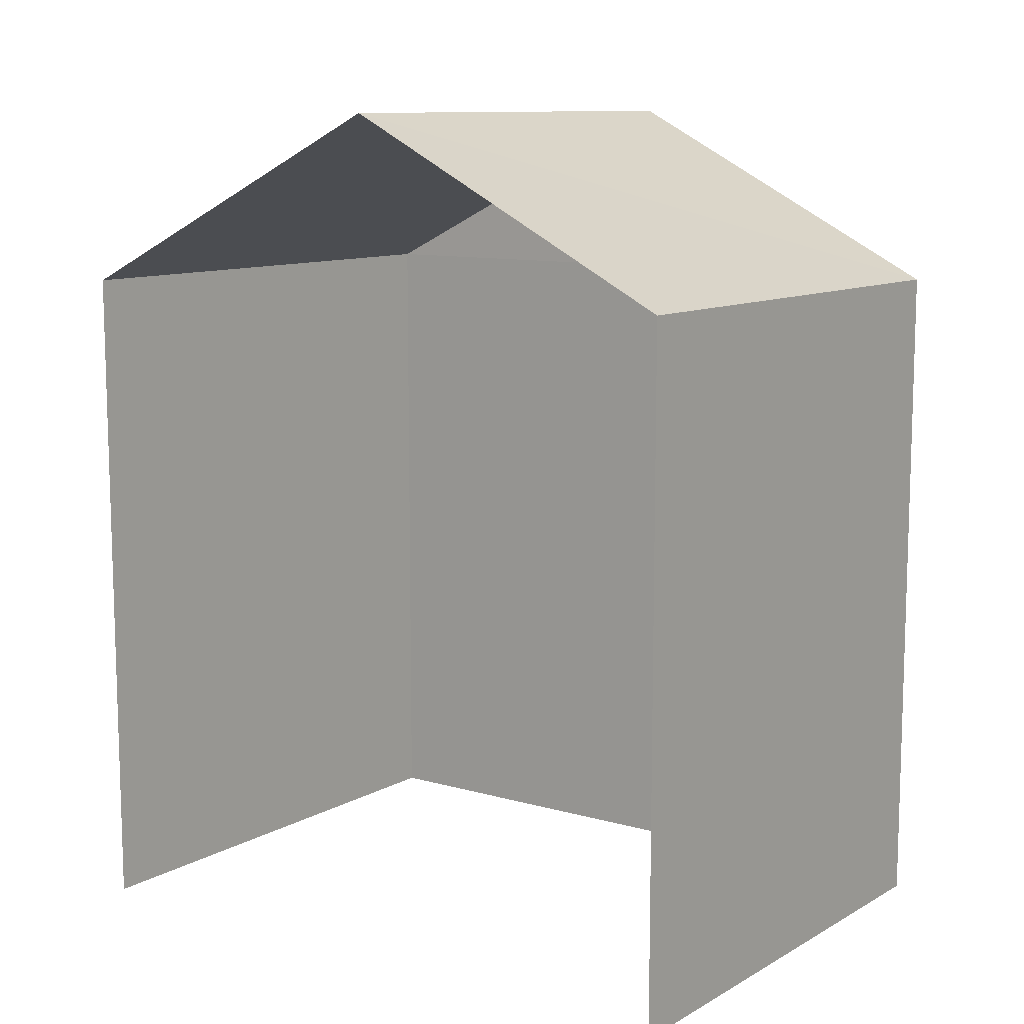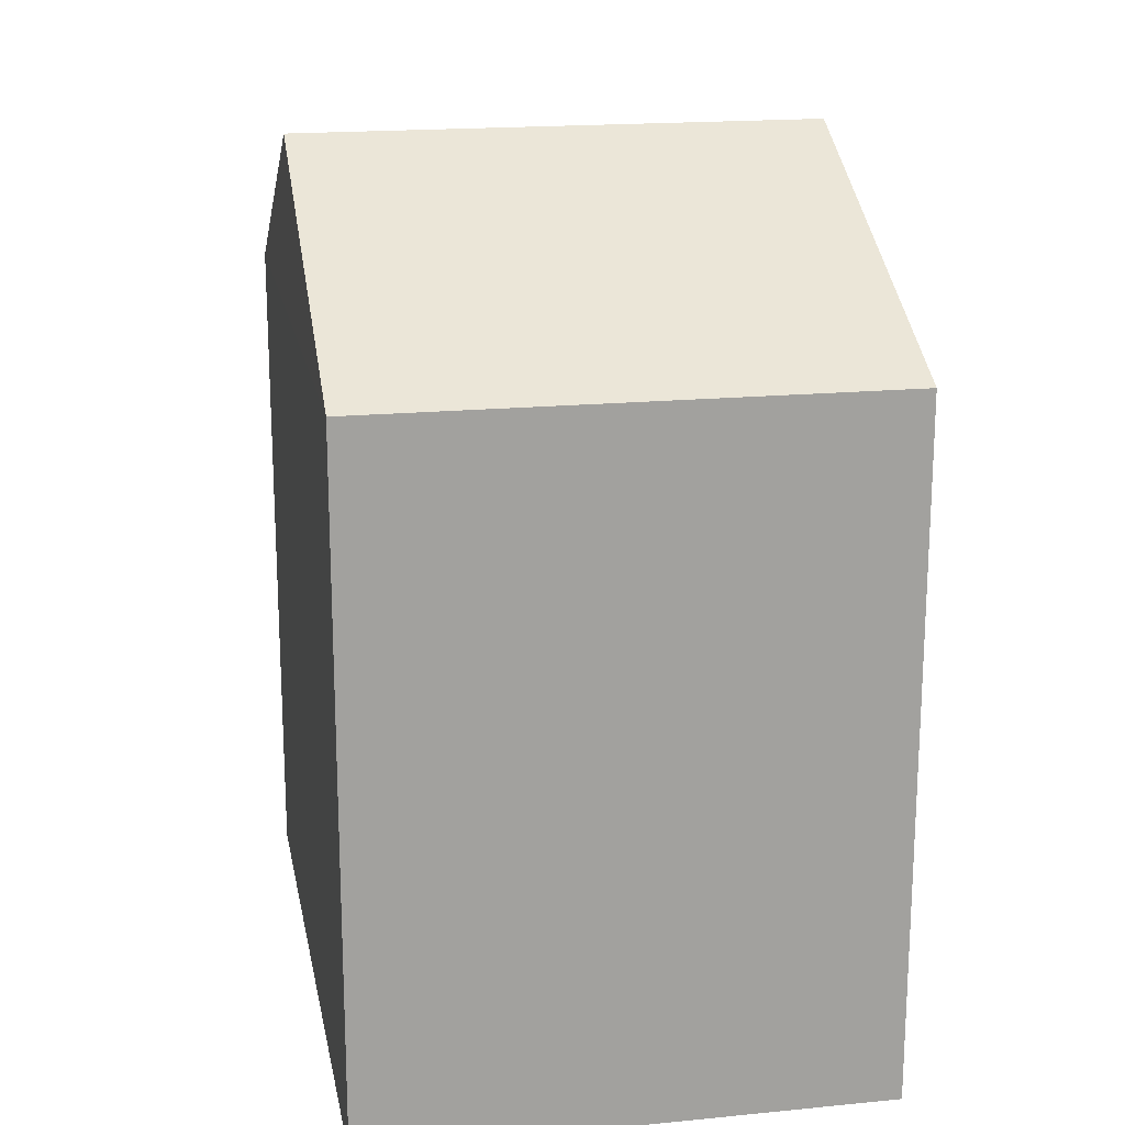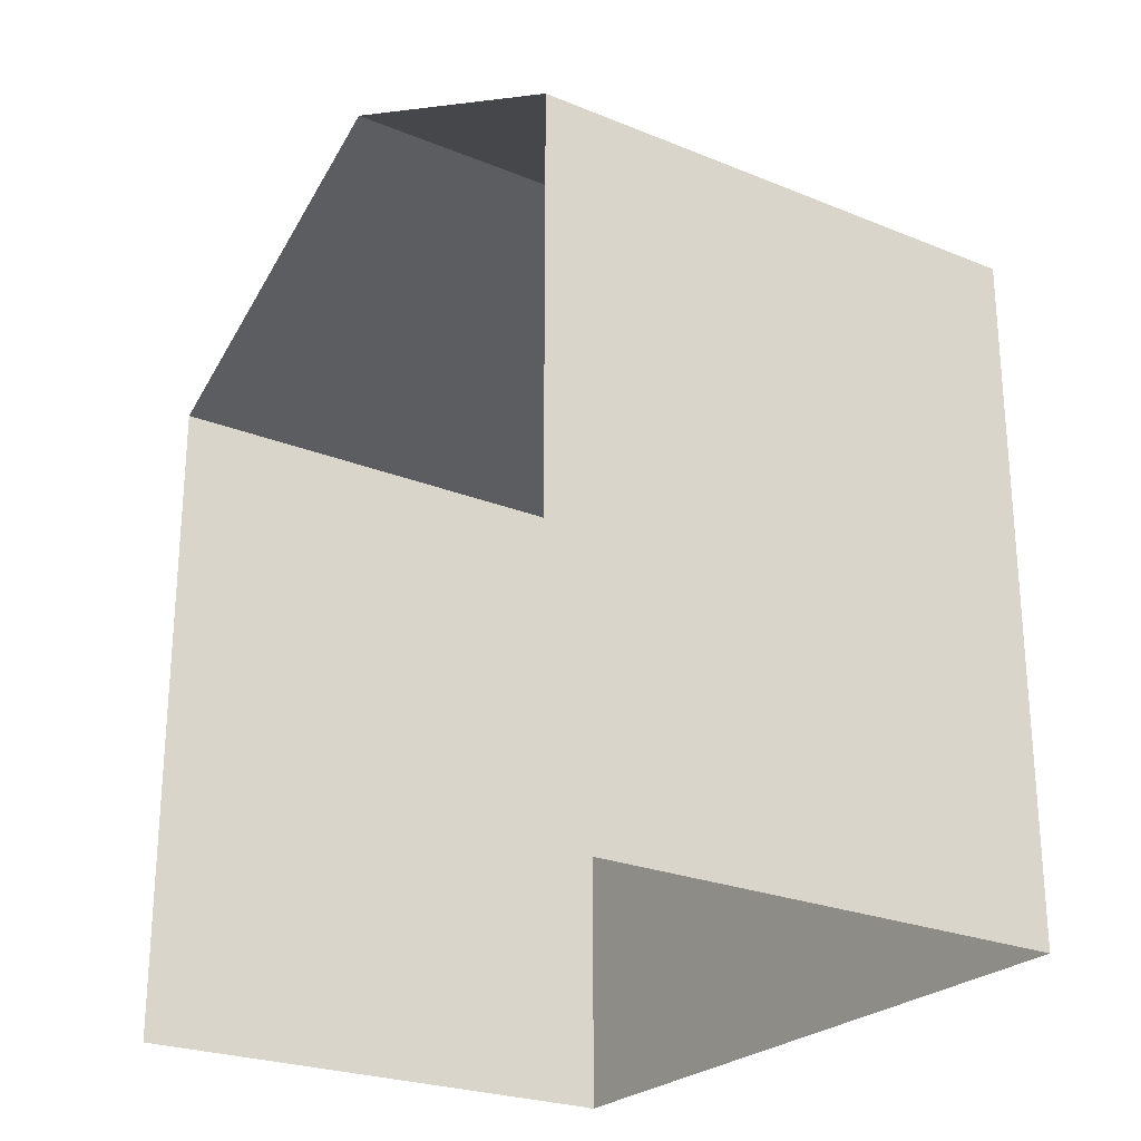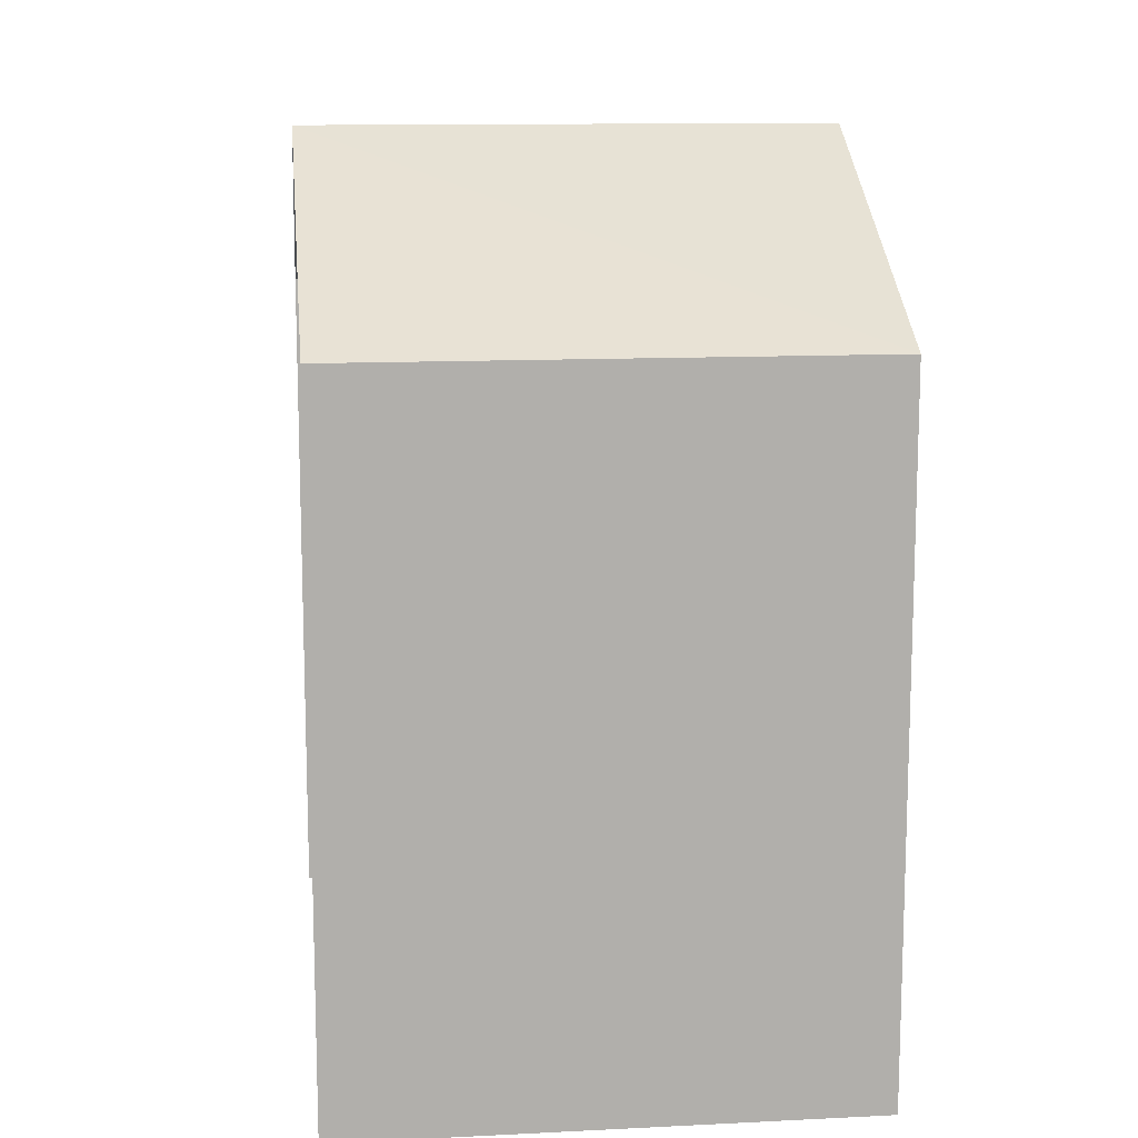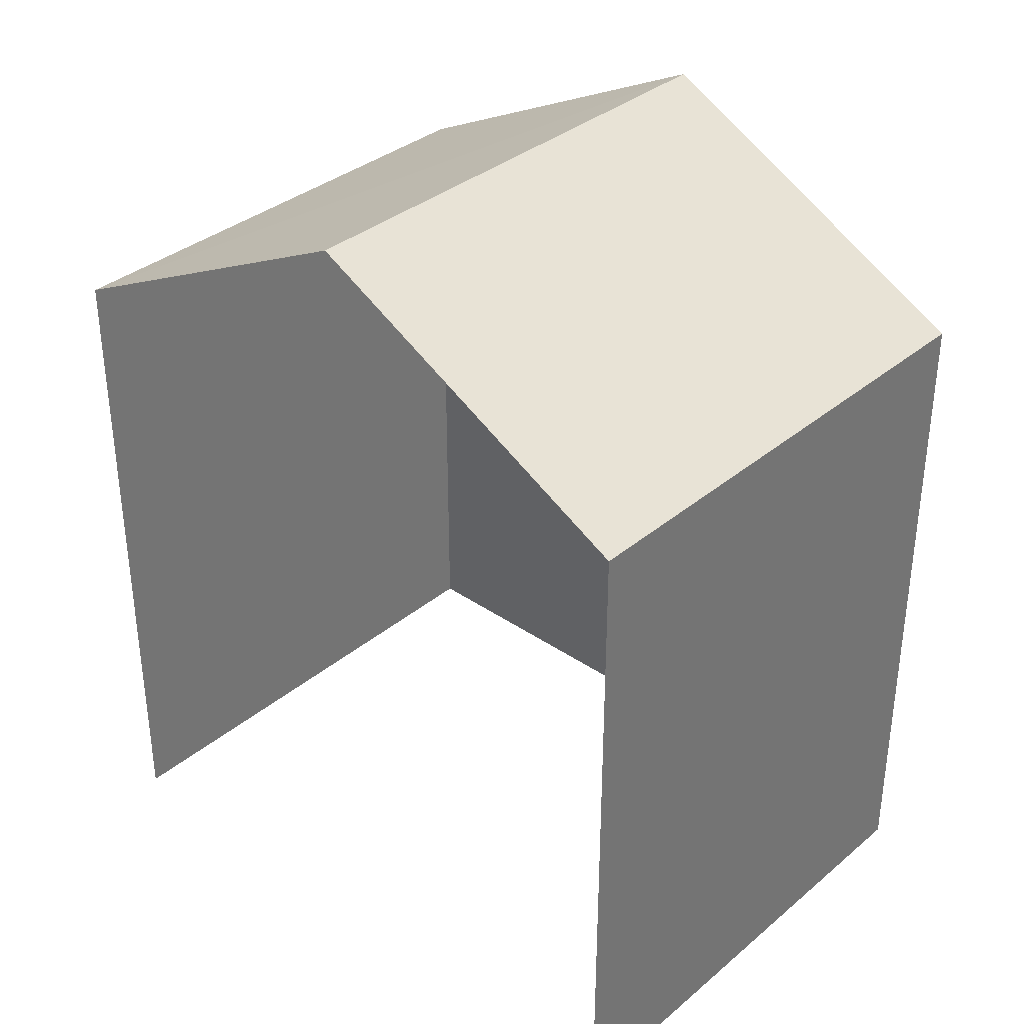
<metadata>
{"format":"obj","ext":"obj","renderer":"f3d","projection":"perspective","resolution":1024,"background":"white","views":[{"elev":10.4,"azim":-57.4,"up":"+Z"},{"elev":18.1,"azim":165.8,"up":"+Z"},{"elev":-24.8,"azim":-37.0,"up":"+Z"},{"elev":12.3,"azim":-10.1,"up":"+Z"},{"elev":35.4,"azim":-51.1,"up":"+Z"}]}
</metadata>
<code>
v -3.734e+05 -1.051e+05 22.2
v -3.734e+05 -1.051e+05 22.2
v -3.734e+05 -1.051e+05 22.2
v -3.734e+05 -1.051e+05 22.2
v -3.734e+05 -1.051e+05 29.68
v -3.734e+05 -1.051e+05 28.13
v -3.734e+05 -1.051e+05 29.68
v -3.734e+05 -1.051e+05 28.13
v -3.734e+05 -1.051e+05 28.14
v -3.734e+05 -1.051e+05 28.14
f 1 2 3
f 4 1 3
f 6 3 10
f 6 10 7
f 3 2 10
f 5 6 7
f 5 8 6
f 7 9 5
f 7 10 9
f 1 4 9
f 9 8 5
f 9 4 8
f 10 2 1
f 9 10 1
f 6 4 3
f 6 8 4

</code>
